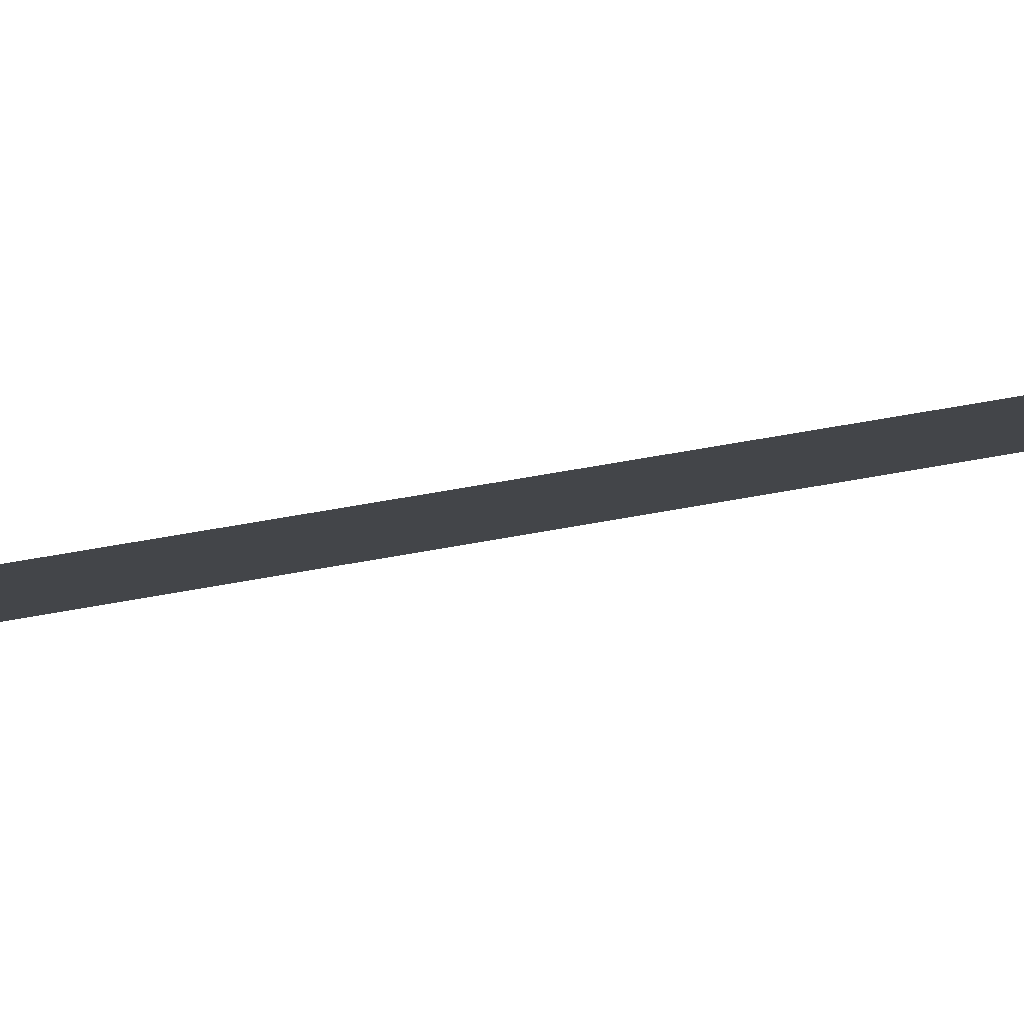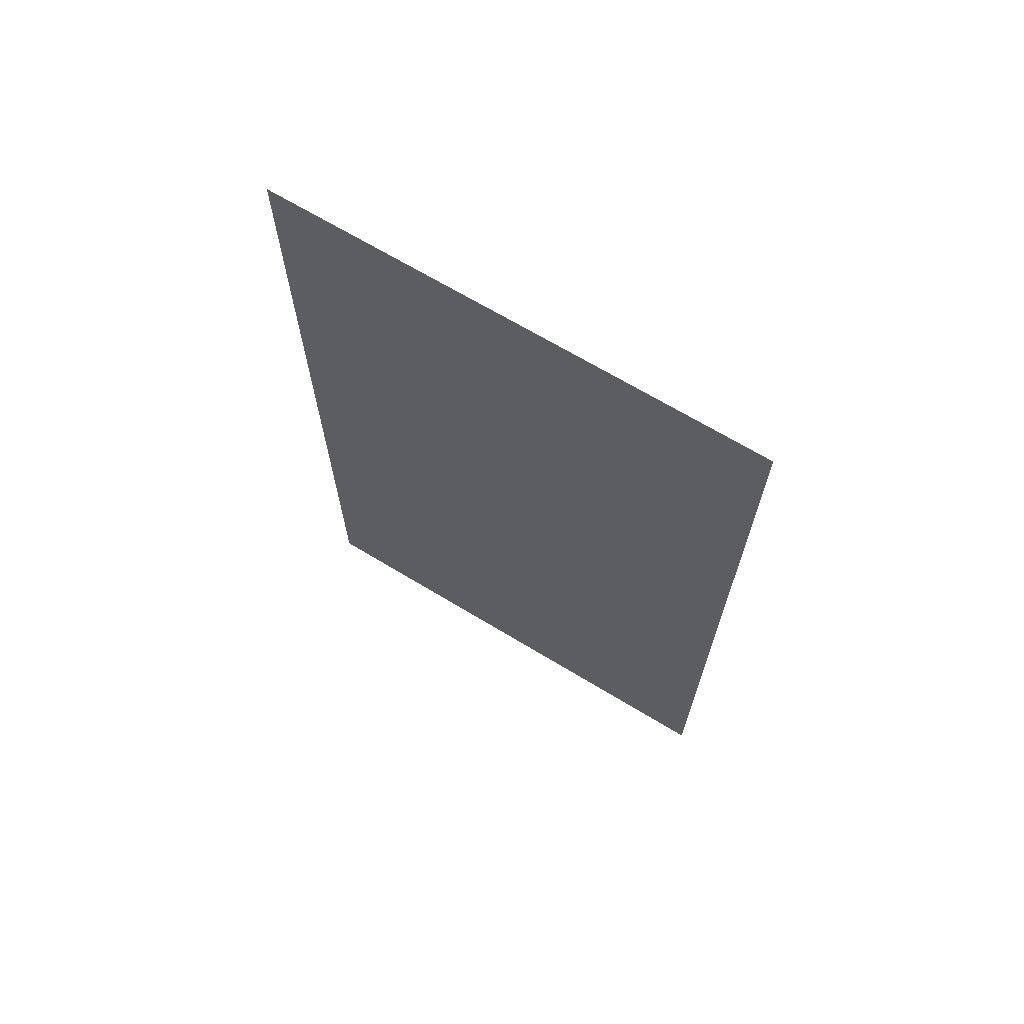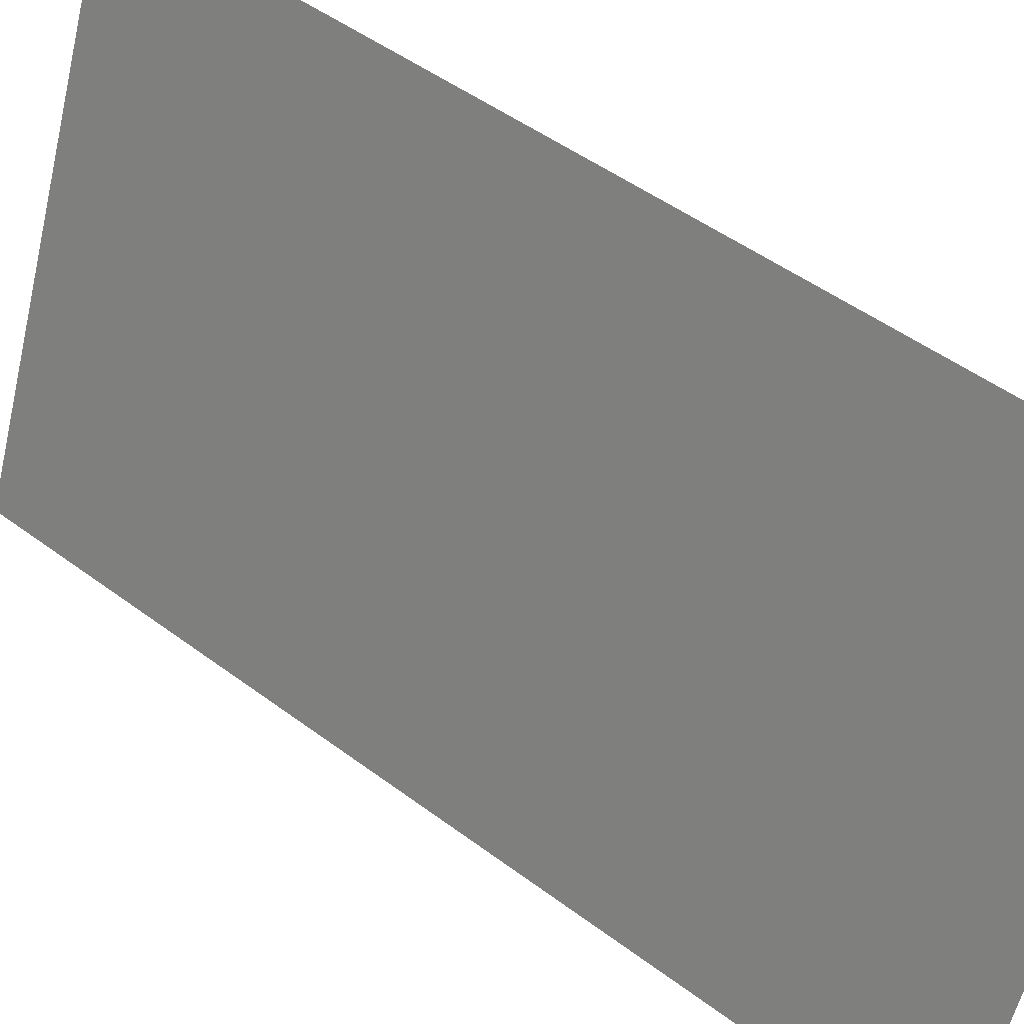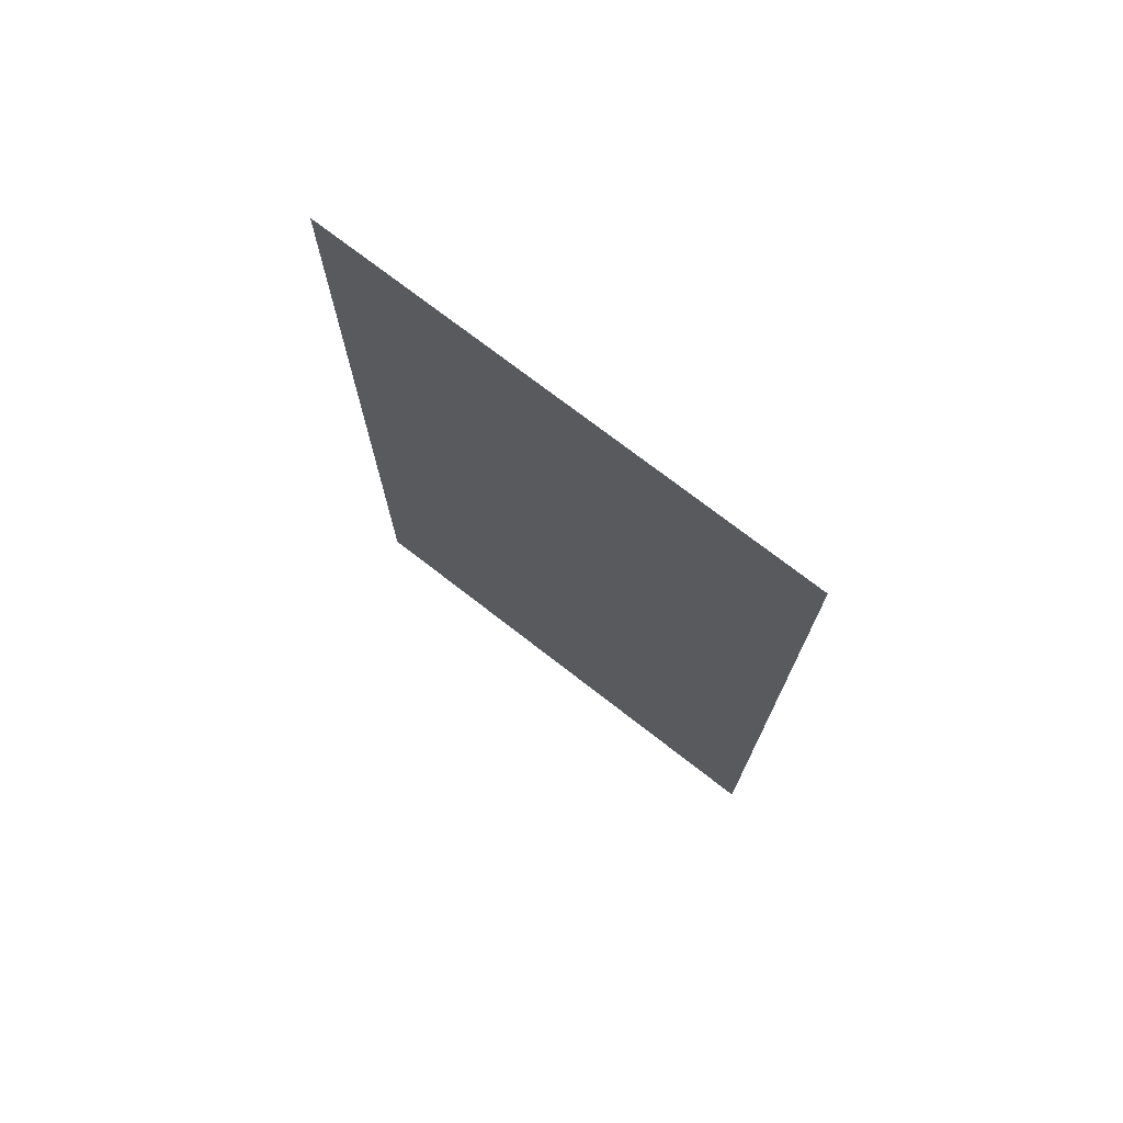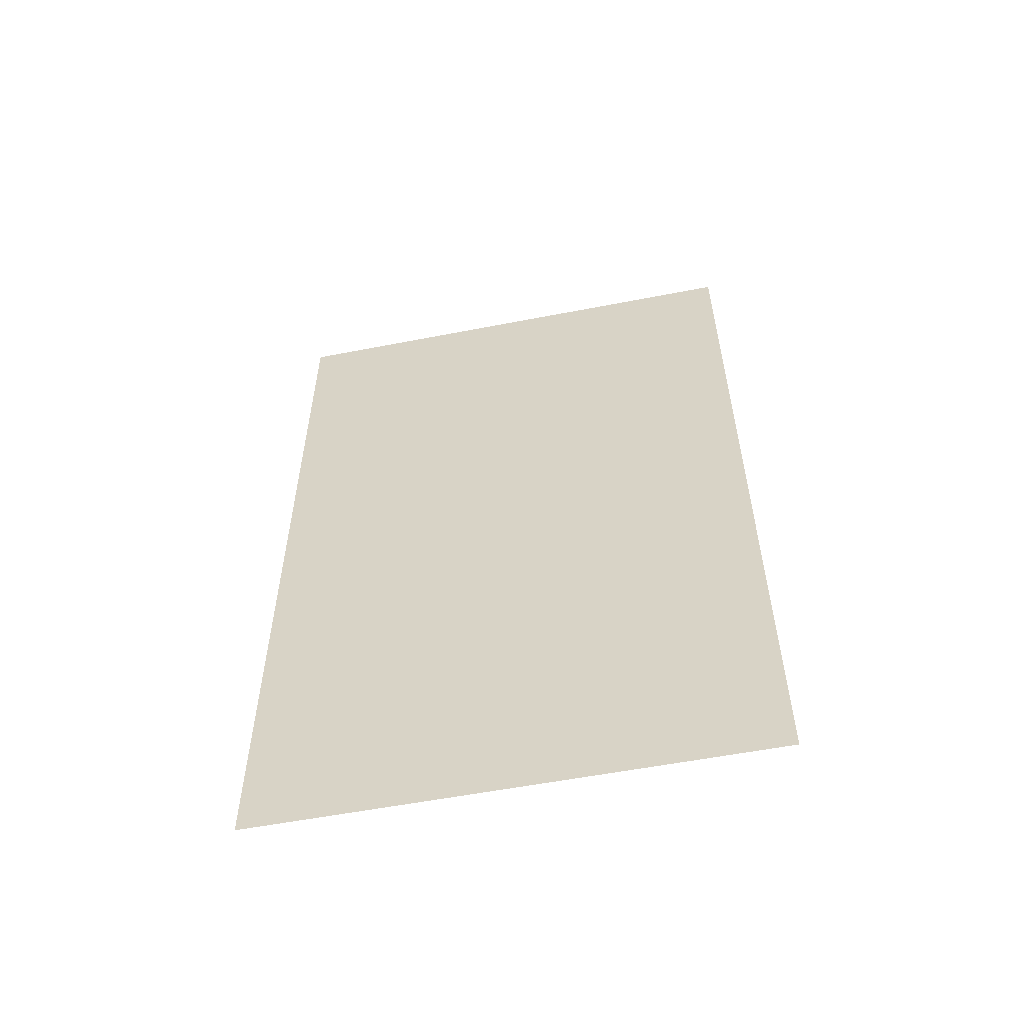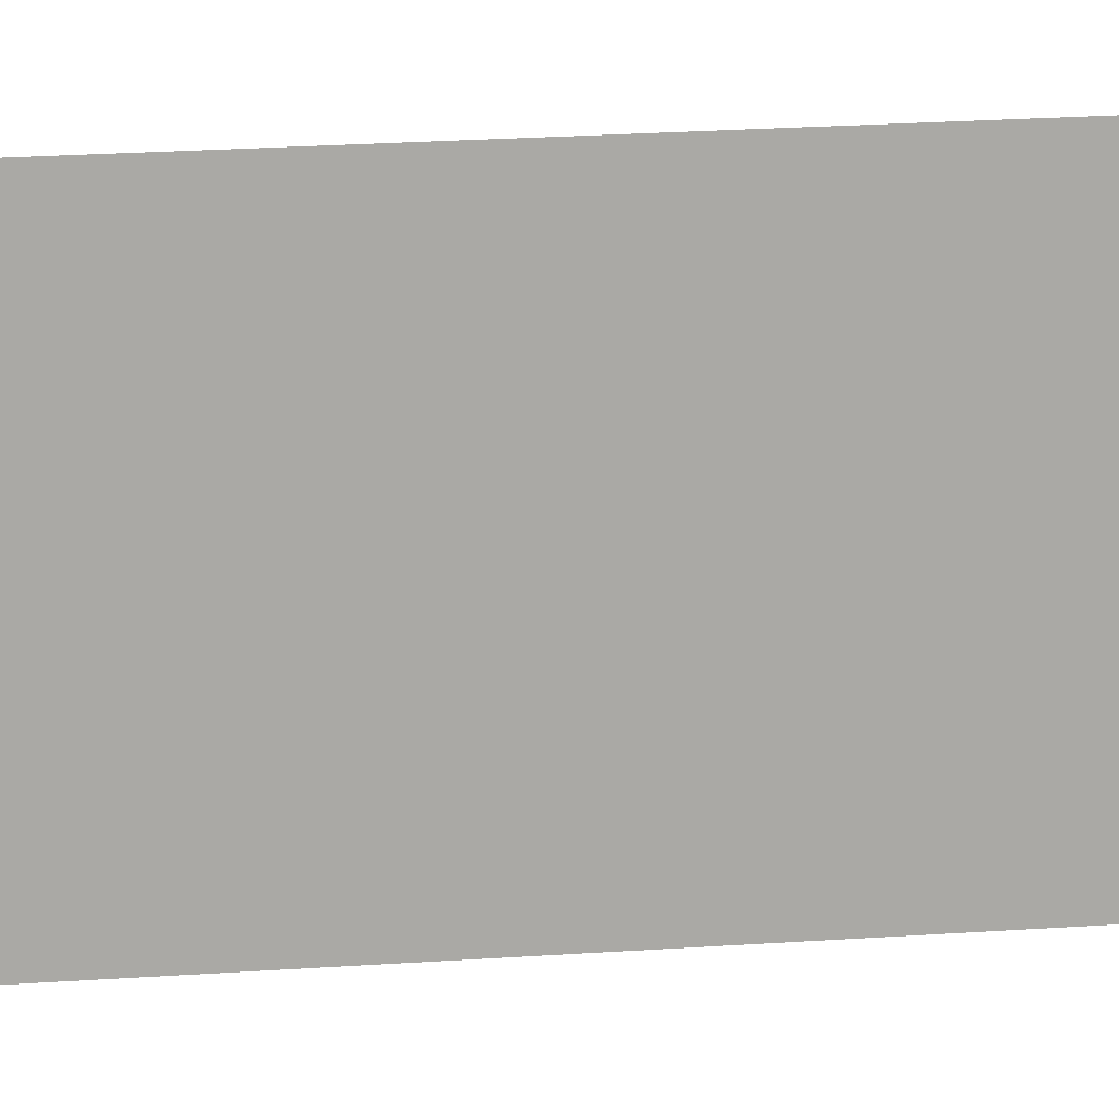
<metadata>
{"format":"obj","ext":"obj","renderer":"f3d","projection":"perspective","resolution":1024,"background":"white","views":[{"elev":64.5,"azim":-100.4,"up":"+Z"},{"elev":68.0,"azim":100.2,"up":"+Y"},{"elev":48.6,"azim":129.9,"up":"+Z"},{"elev":73.4,"azim":106.8,"up":"+Y"},{"elev":-56.2,"azim":-99.5,"up":"+Y"},{"elev":36.2,"azim":85.5,"up":"+Z"}]}
</metadata>
<code>
v 4890 288 -185.6
v 4858 288 -102.4
v 4858 441.6 -102.4
v 4890 288 -185.6
v 4858 441.6 -102.4
v 4890 441.6 -185.6
f 1 2 3
f 4 5 6

</code>
